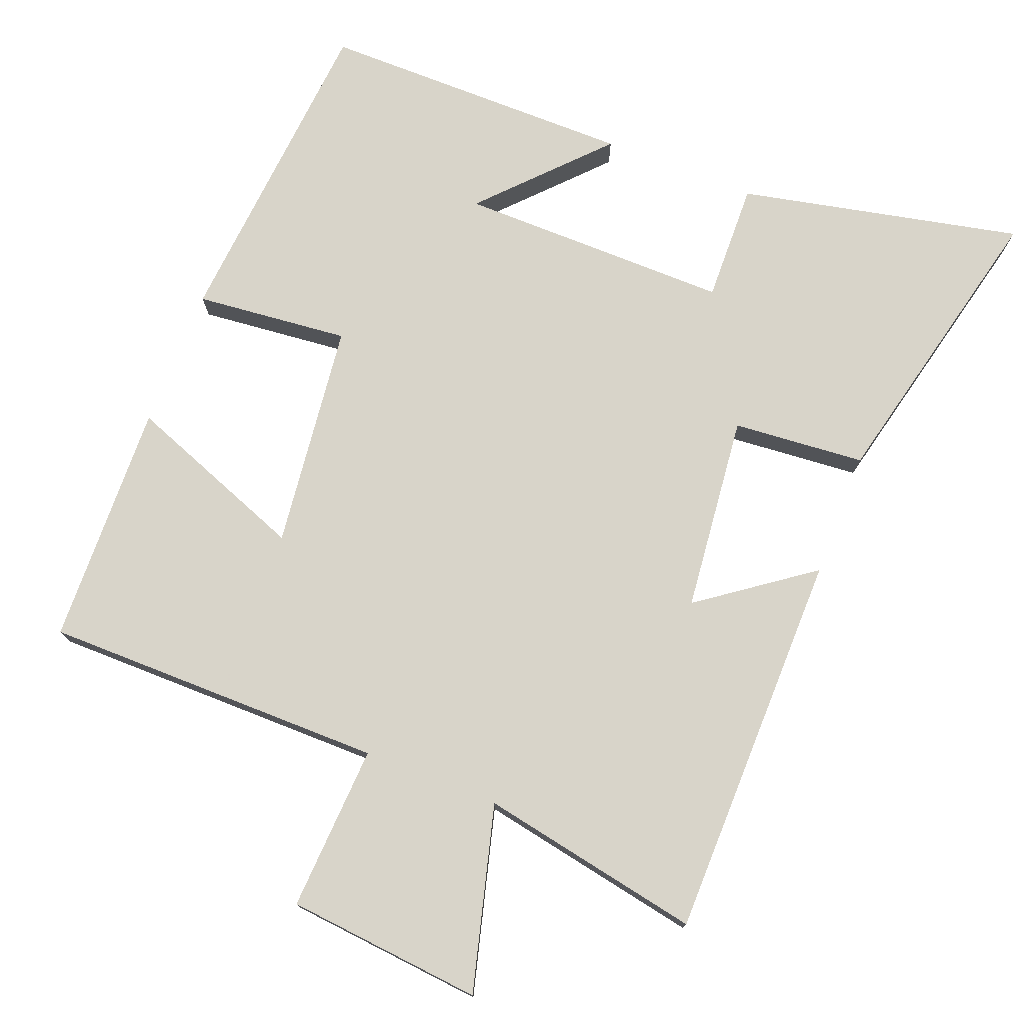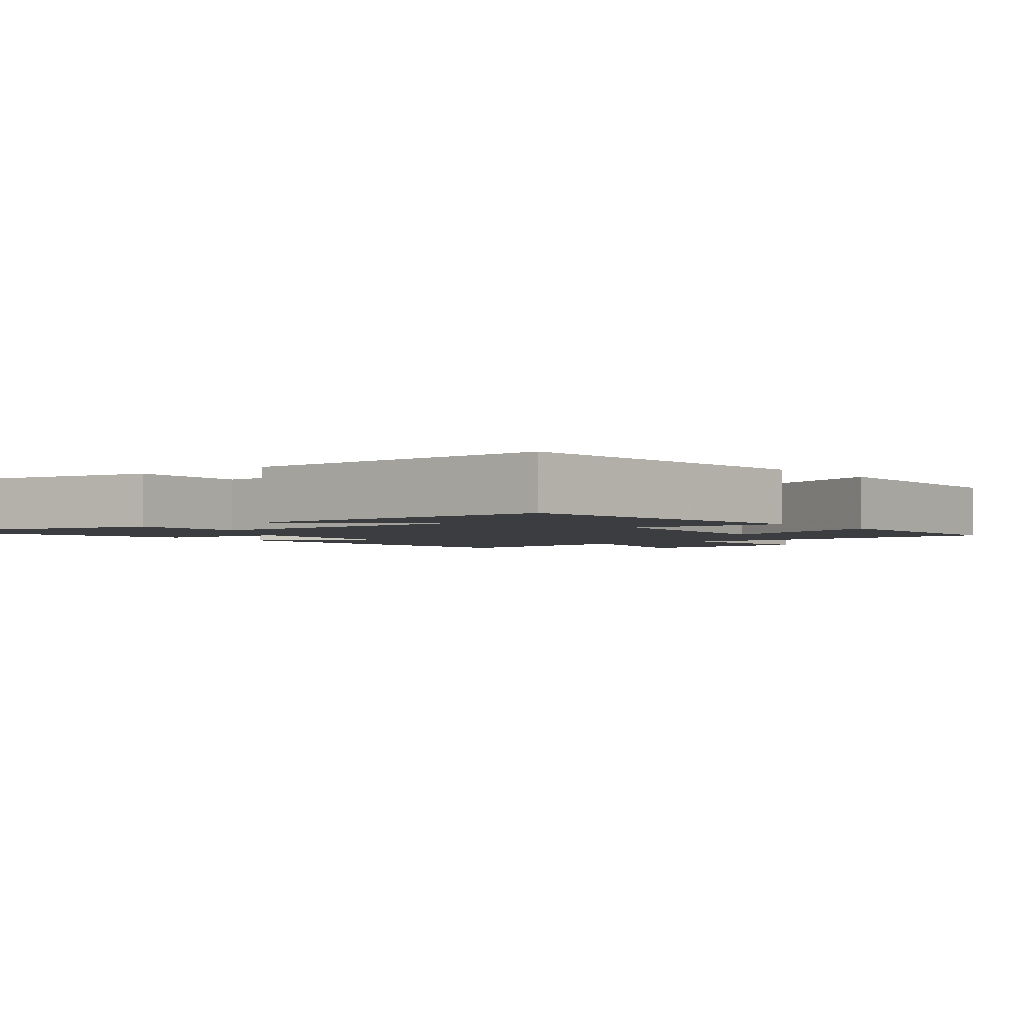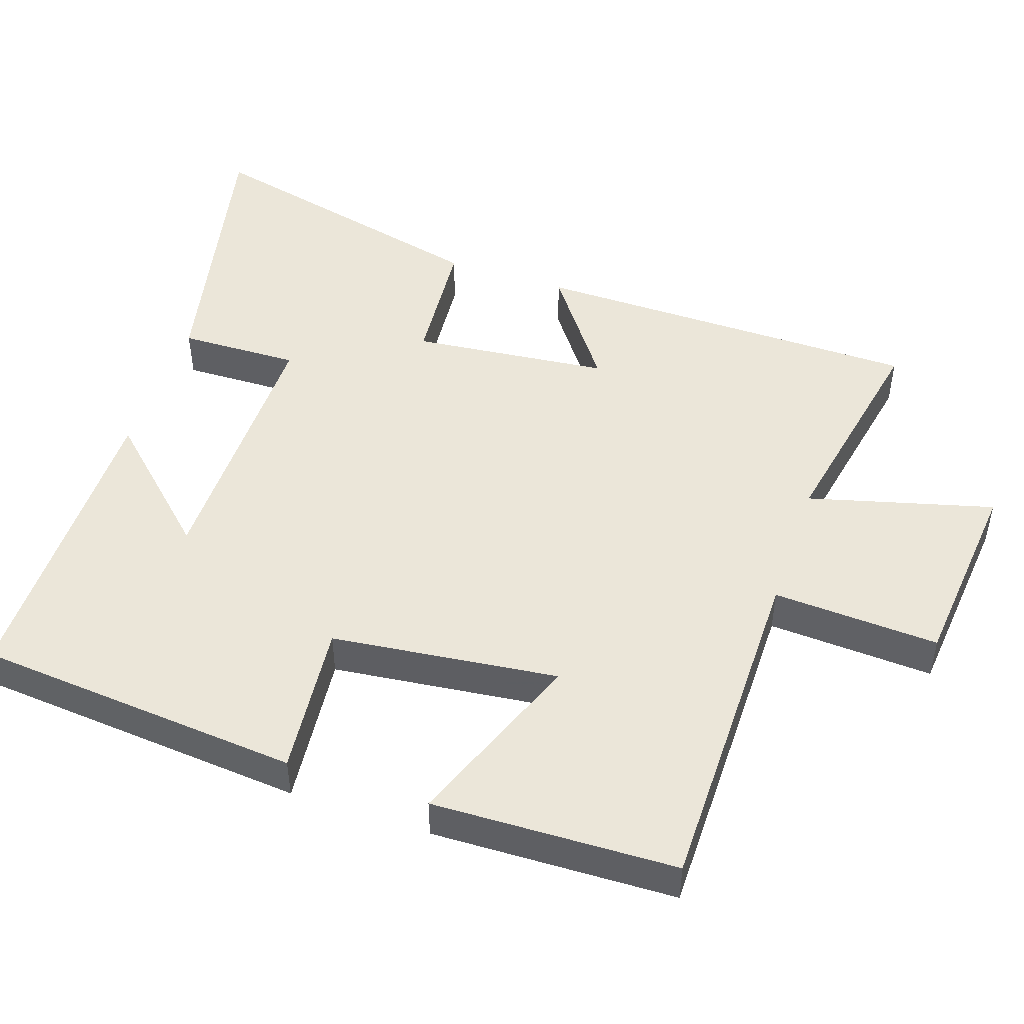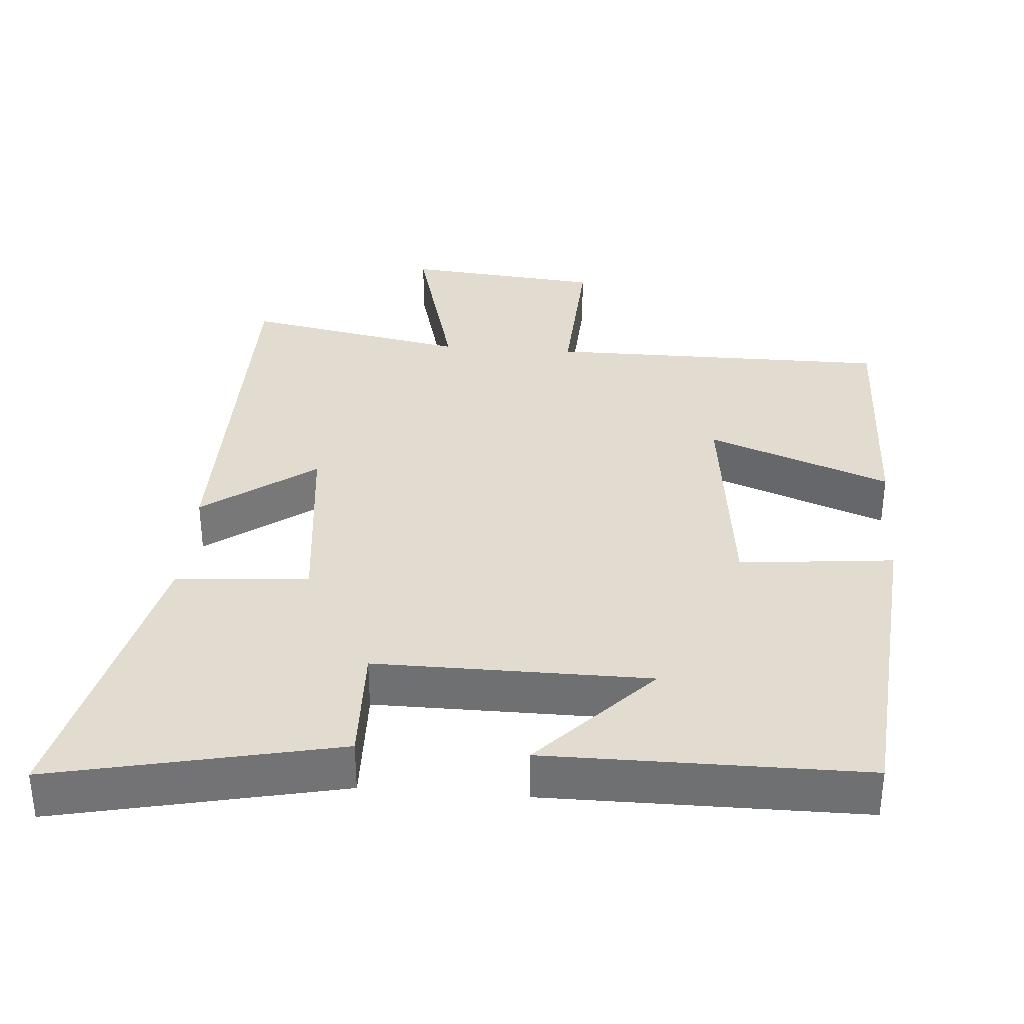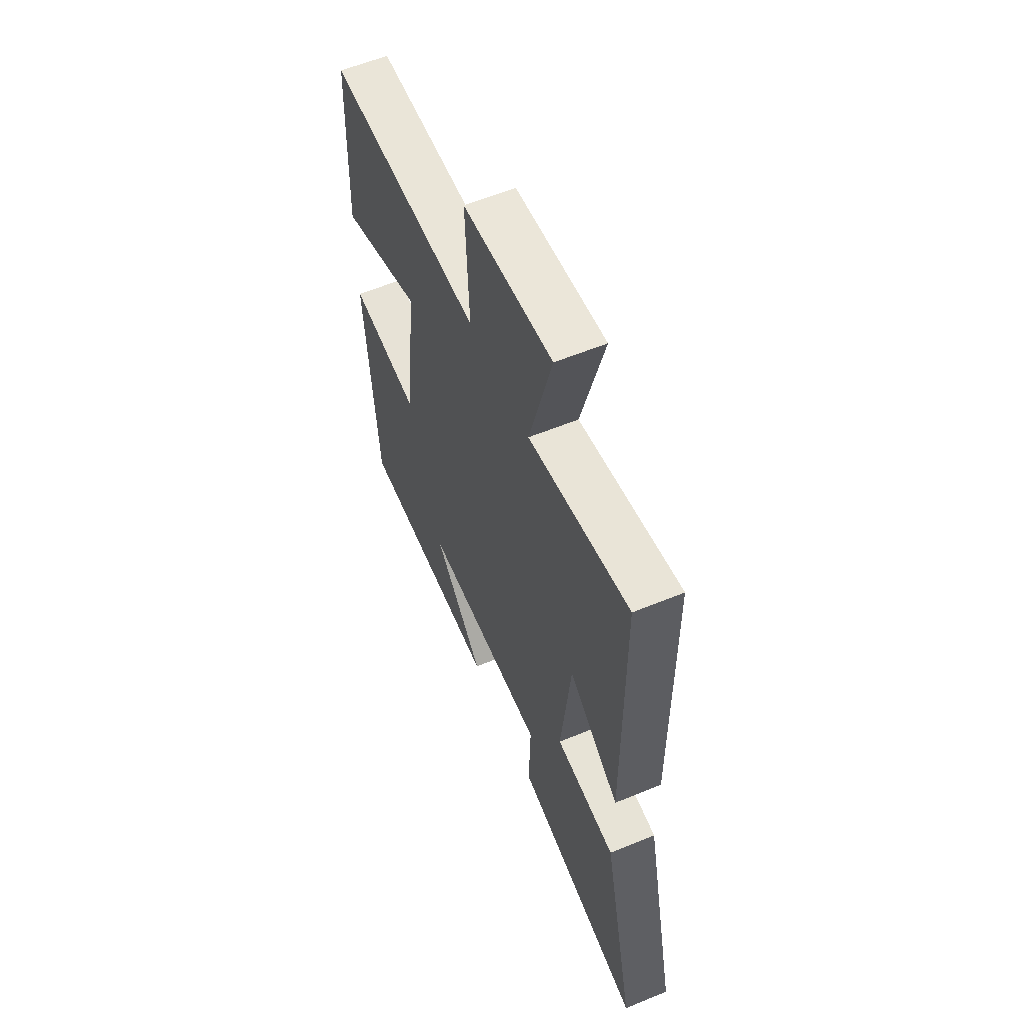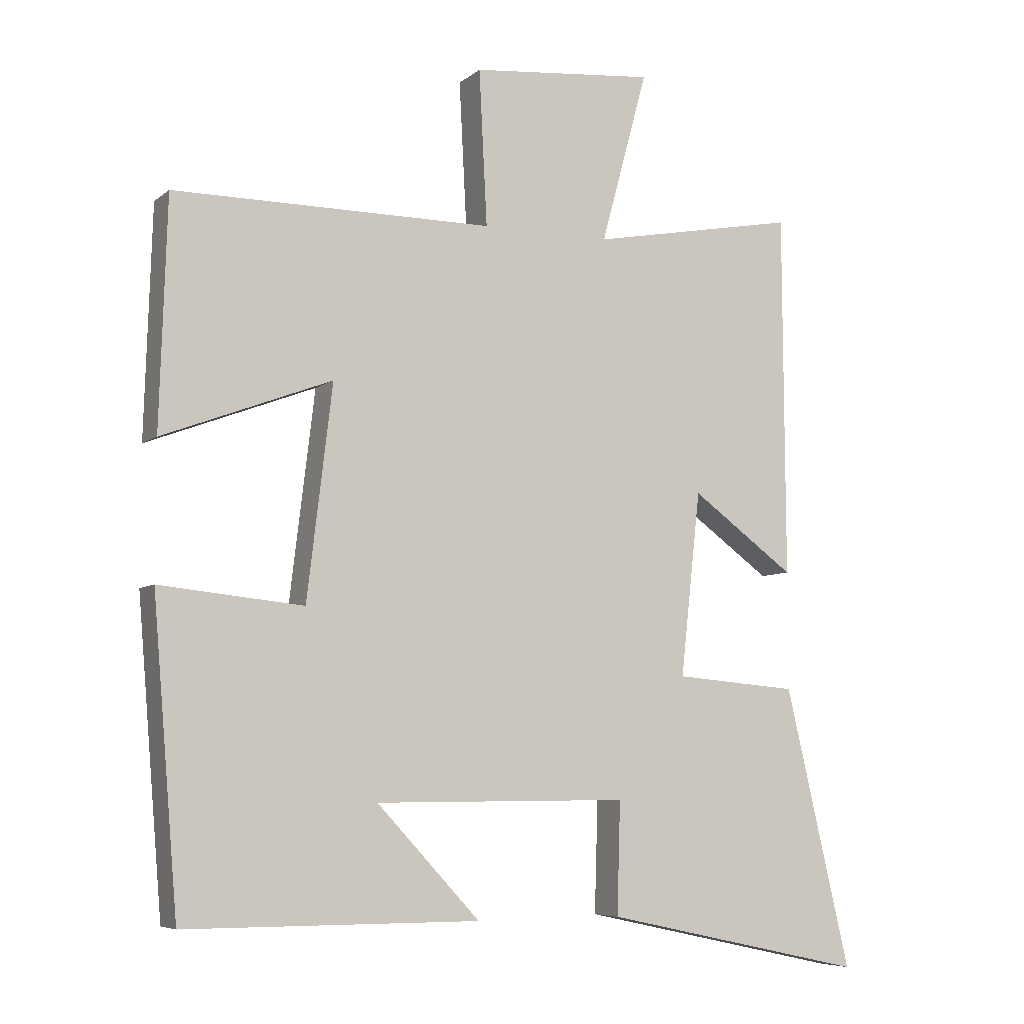
<metadata>
{"format":"obj","ext":"obj","renderer":"f3d","projection":"perspective","resolution":1024,"background":"white","views":[{"elev":75.7,"azim":21.5,"up":"+Y"},{"elev":-2.5,"azim":-141.1,"up":"+Y"},{"elev":48.2,"azim":-71.2,"up":"+Y"},{"elev":34.5,"azim":-175.5,"up":"+Y"},{"elev":58.8,"azim":67.0,"up":"+Z"},{"elev":-6.5,"azim":-25.8,"up":"+Z"}]}
</metadata>
<code>
v -0.462 0.07 -0.499
v -0.5 0.07 -0.042
v -0.284 0.07 -0.064
v -0.246 0.07 0.254
v -0.5 0.07 0.158
v -0.489 0.07 0.5
v -0.009 0.07 0.5
v -0.021 0.07 0.733
v 0.255 0.07 0.759
v 0.185 0.07 0.5
v 0.497 0.07 0.559
v 0.5 0.07 0.012
v 0.344 0.07 0.126
v 0.314 0.07 -0.15
v 0.5 0.07 -0.166
v 0.598 0.07 -0.586
v 0.202 0.07 -0.5
v 0.207 0.07 -0.332
v -0.175 0.07 -0.334
v -0.02 0.07 -0.5
v -0.462 0 -0.499
v -0.5 0 -0.042
v -0.284 0 -0.064
v -0.246 0 0.254
v -0.5 0 0.158
v -0.489 0 0.5
v -0.009 0 0.5
v -0.021 0 0.733
v 0.255 0 0.759
v 0.185 0 0.5
v 0.497 0 0.559
v 0.5 0 0.012
v 0.344 0 0.126
v 0.314 0 -0.15
v 0.5 0 -0.166
v 0.598 0 -0.586
v 0.202 0 -0.5
v 0.207 0 -0.332
v -0.175 0 -0.334
v -0.02 0 -0.5
f 19 20 1 2
f 18 19 2 3
f 15 16 17 18
f 14 15 18
f 13 14 18 3
f 10 11 12 13
f 10 13 3 4
f 7 8 9 10
f 7 10 4 5
f 5 6 7
f 22 21 40 39
f 23 22 39 38
f 38 37 36 35
f 38 35 34
f 23 38 34 33
f 33 32 31 30
f 24 23 33 30
f 30 29 28 27
f 25 24 30 27
f 27 26 25
f 1 21 22 2
f 2 22 23 3
f 3 23 24 4
f 4 24 25 5
f 5 25 26 6
f 6 26 27 7
f 7 27 28 8
f 8 28 29 9
f 9 29 30 10
f 10 30 31 11
f 11 31 32 12
f 12 32 33 13
f 13 33 34 14
f 14 34 35 15
f 15 35 36 16
f 16 36 37 17
f 17 37 38 18
f 18 38 39 19
f 19 39 40 20
f 20 40 21 1

</code>
